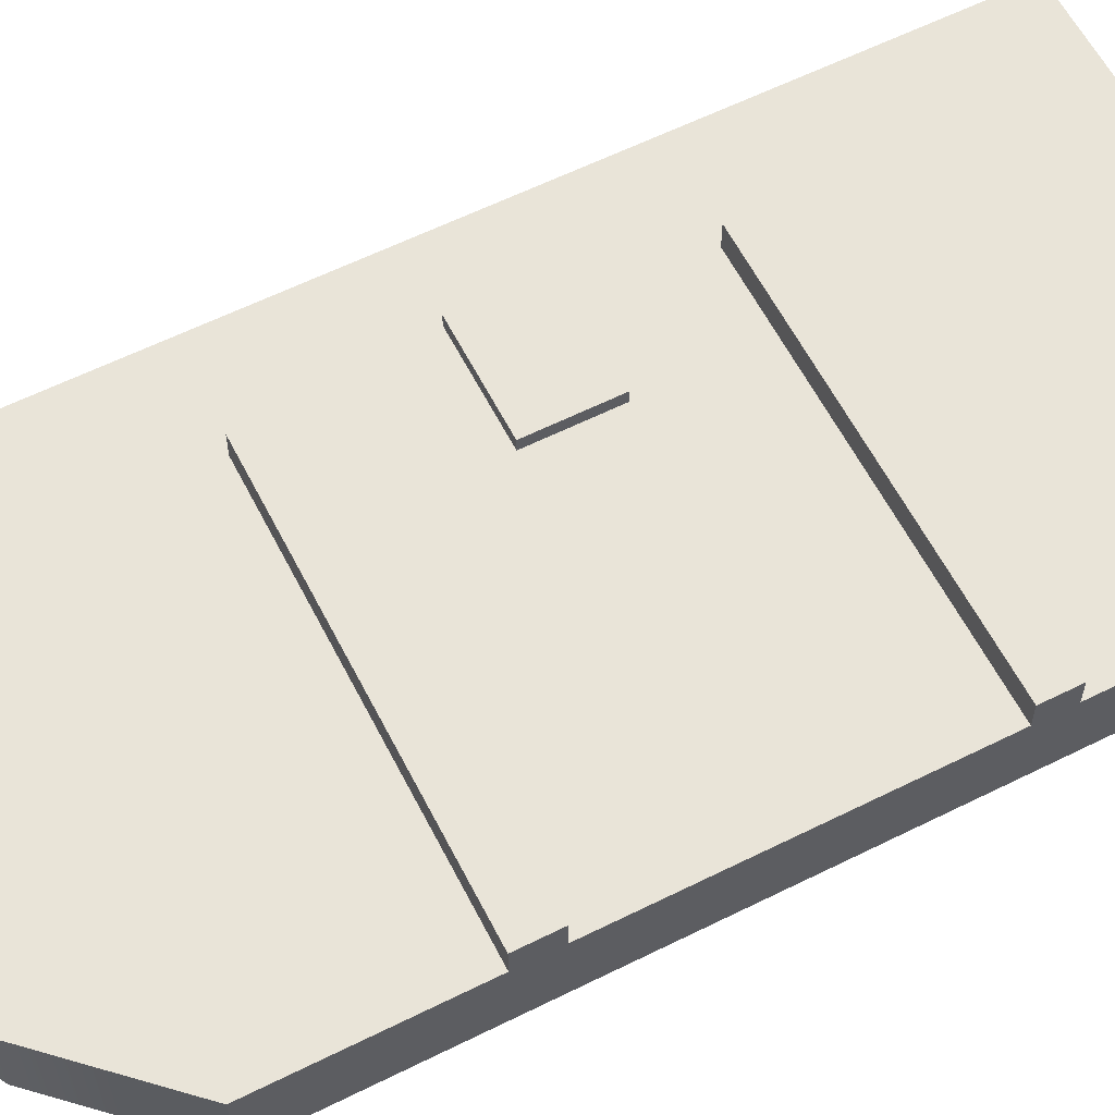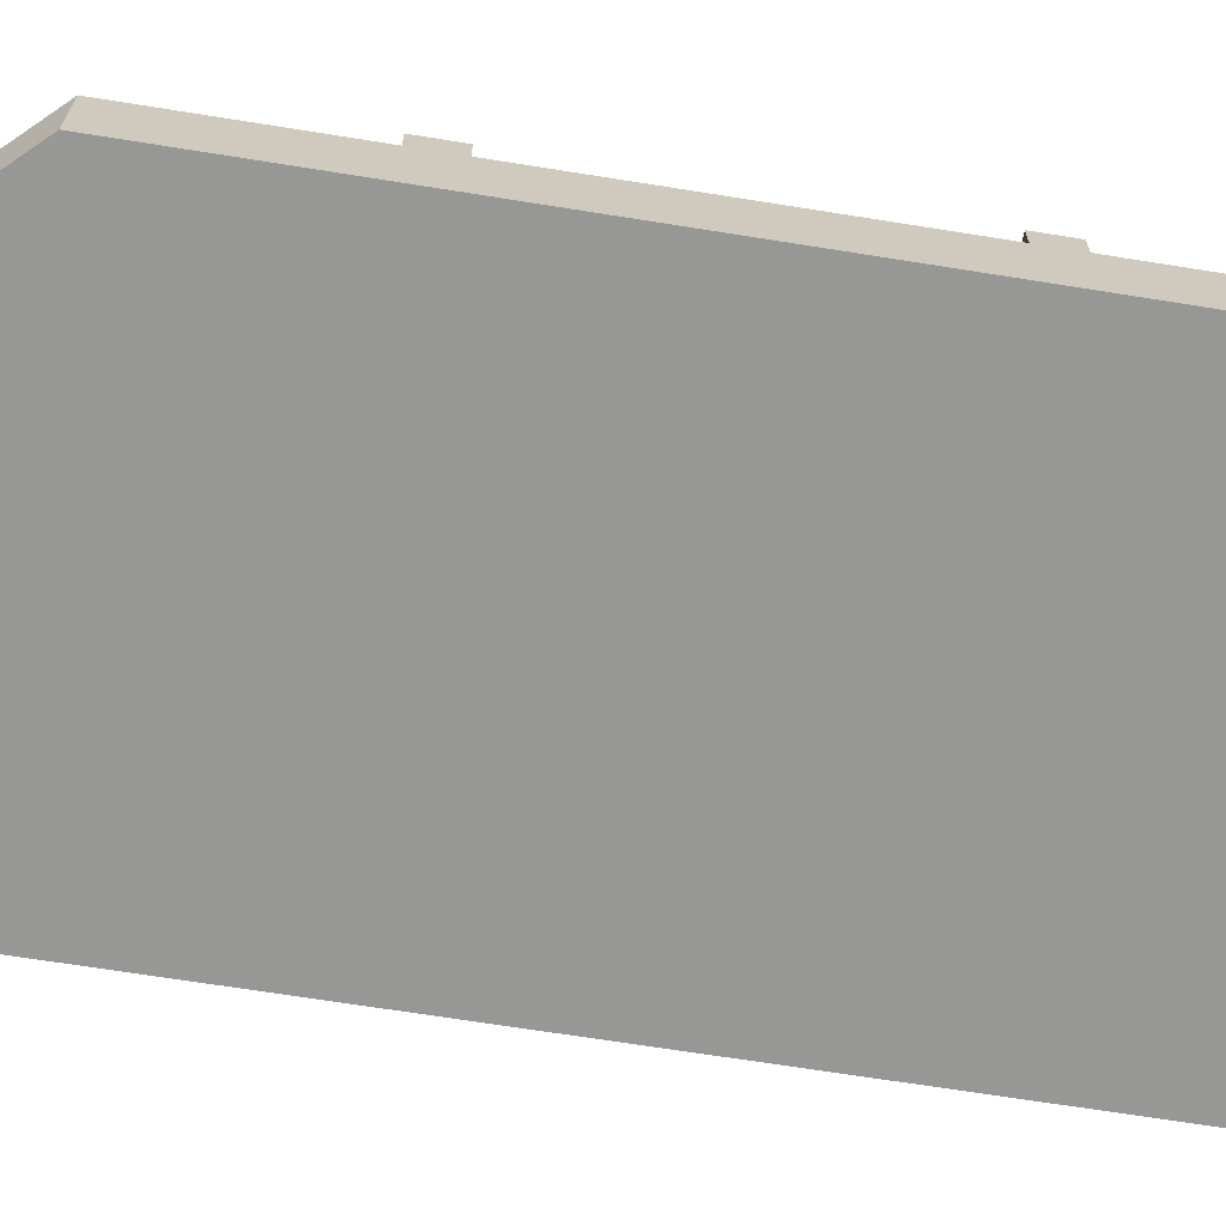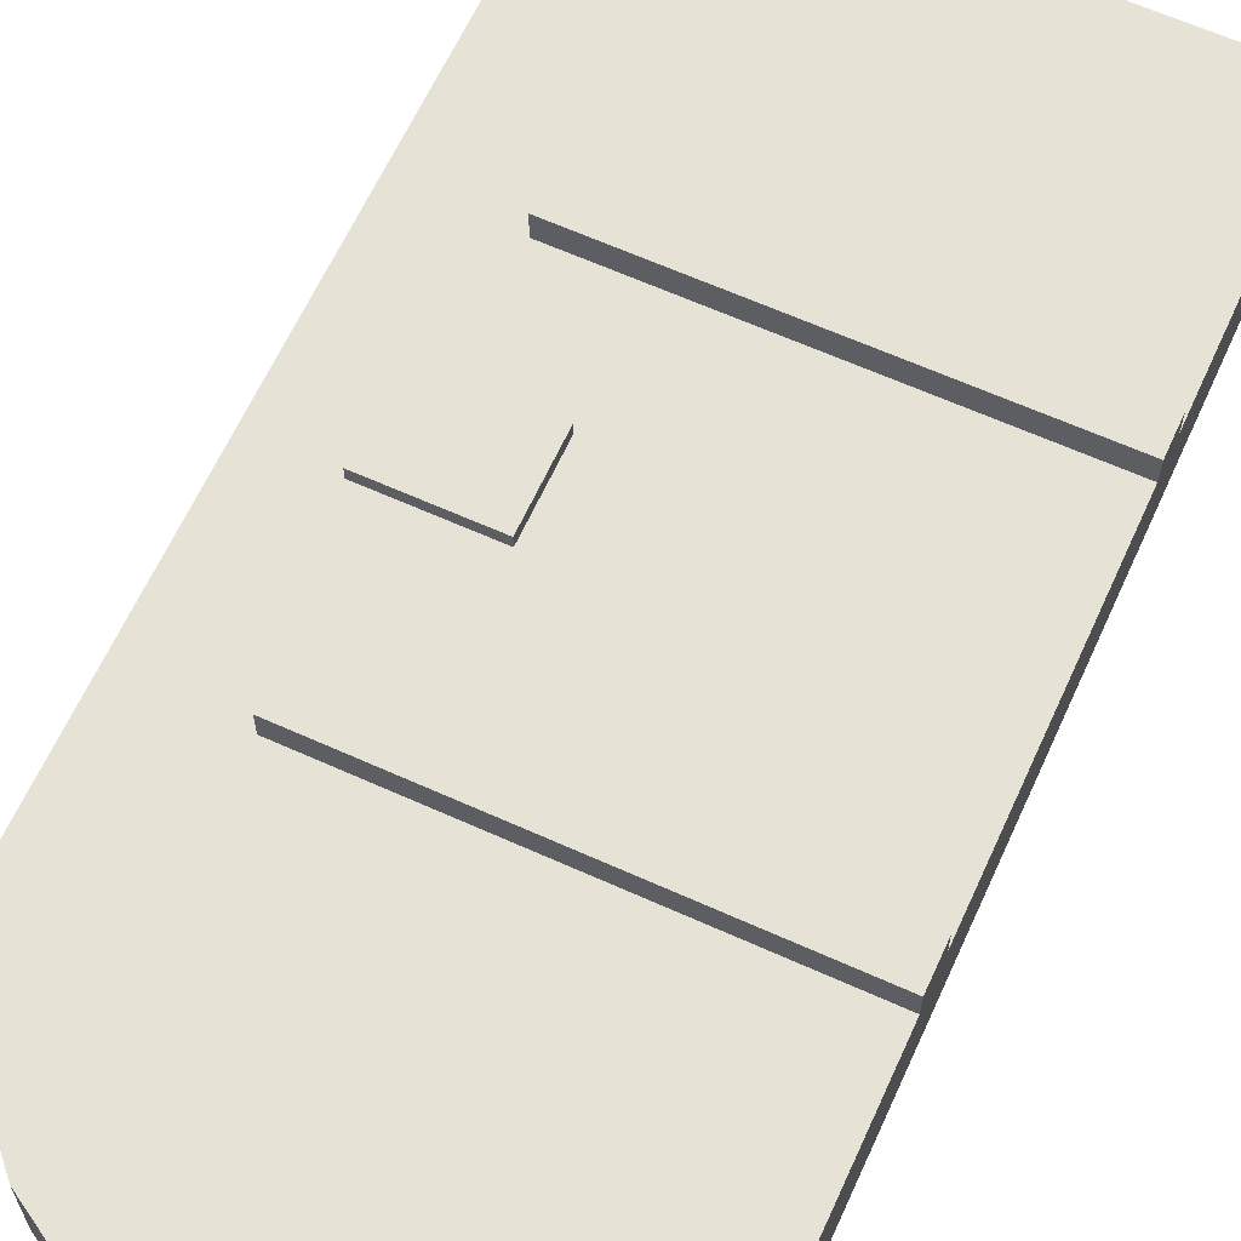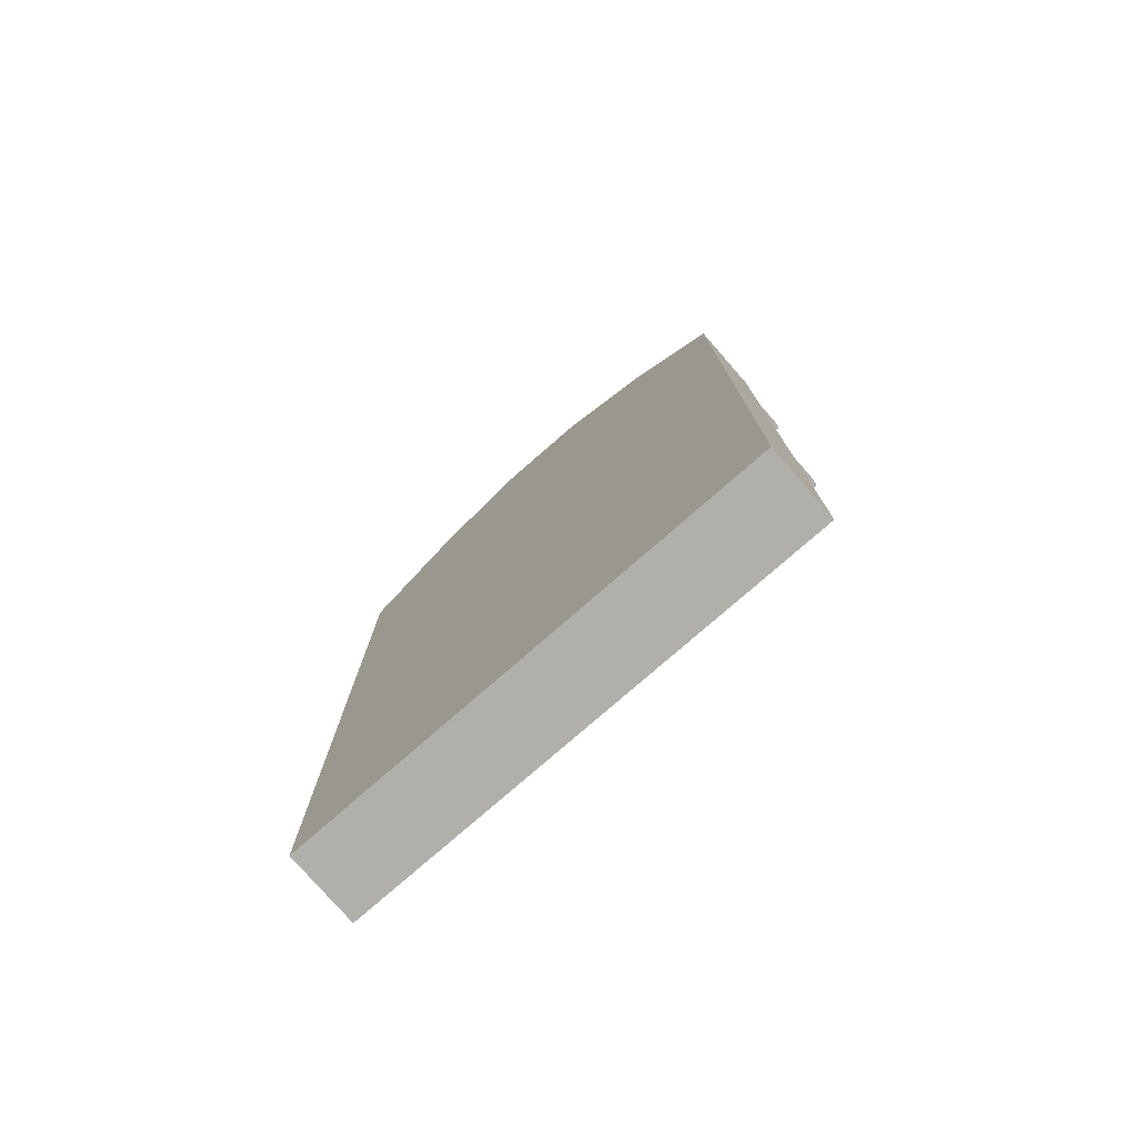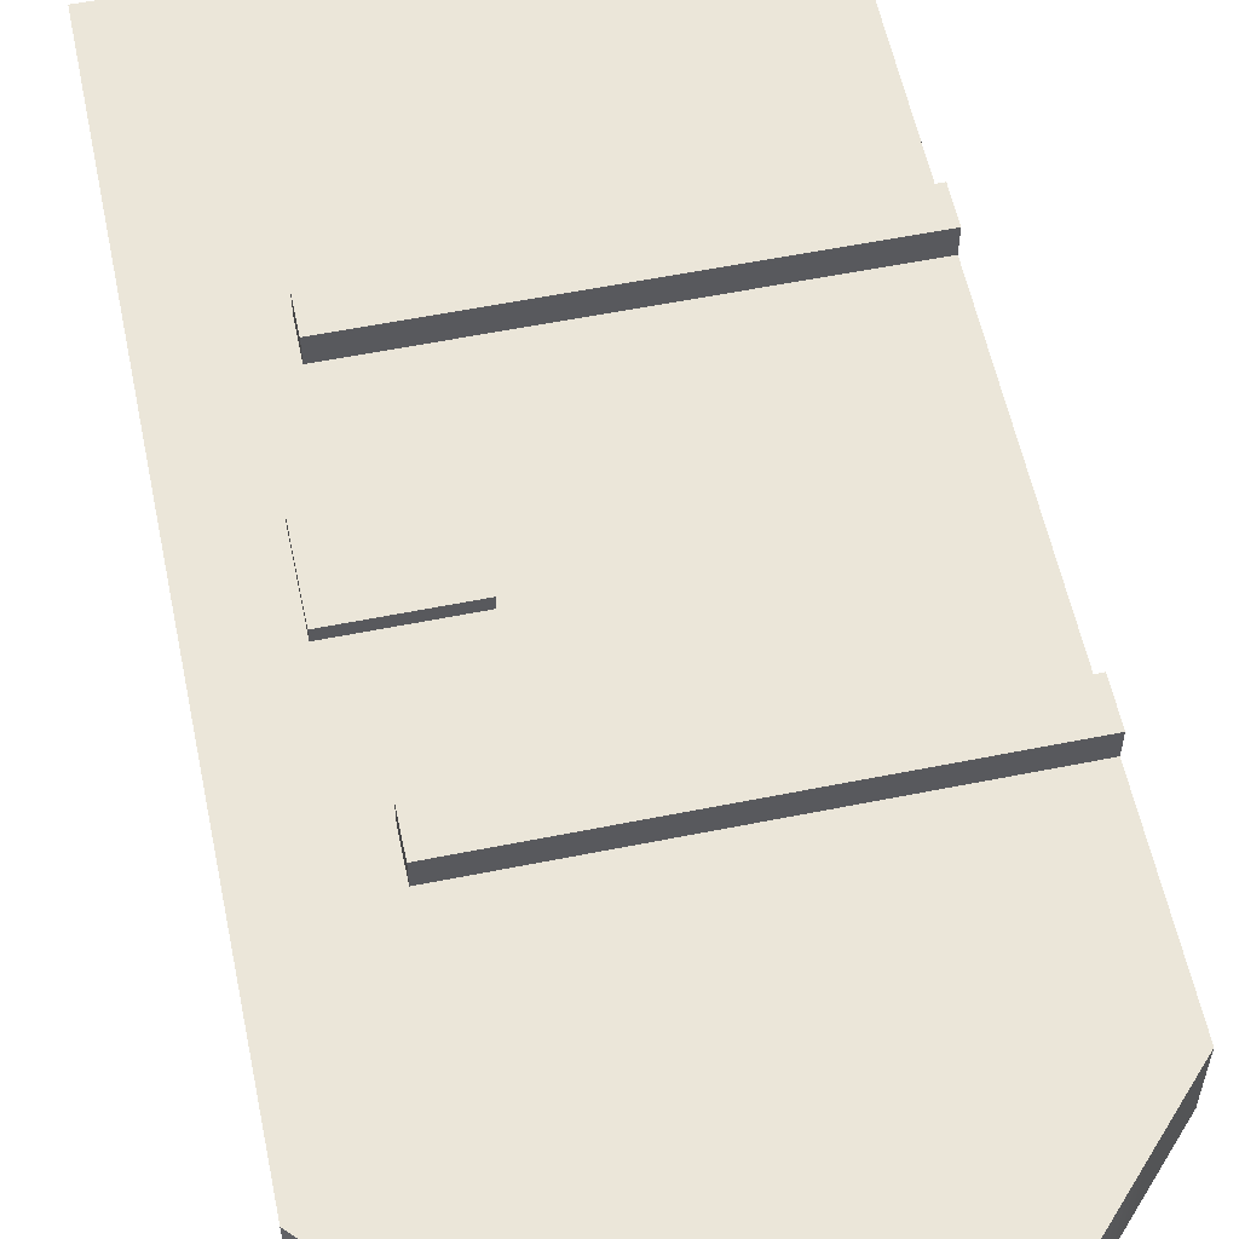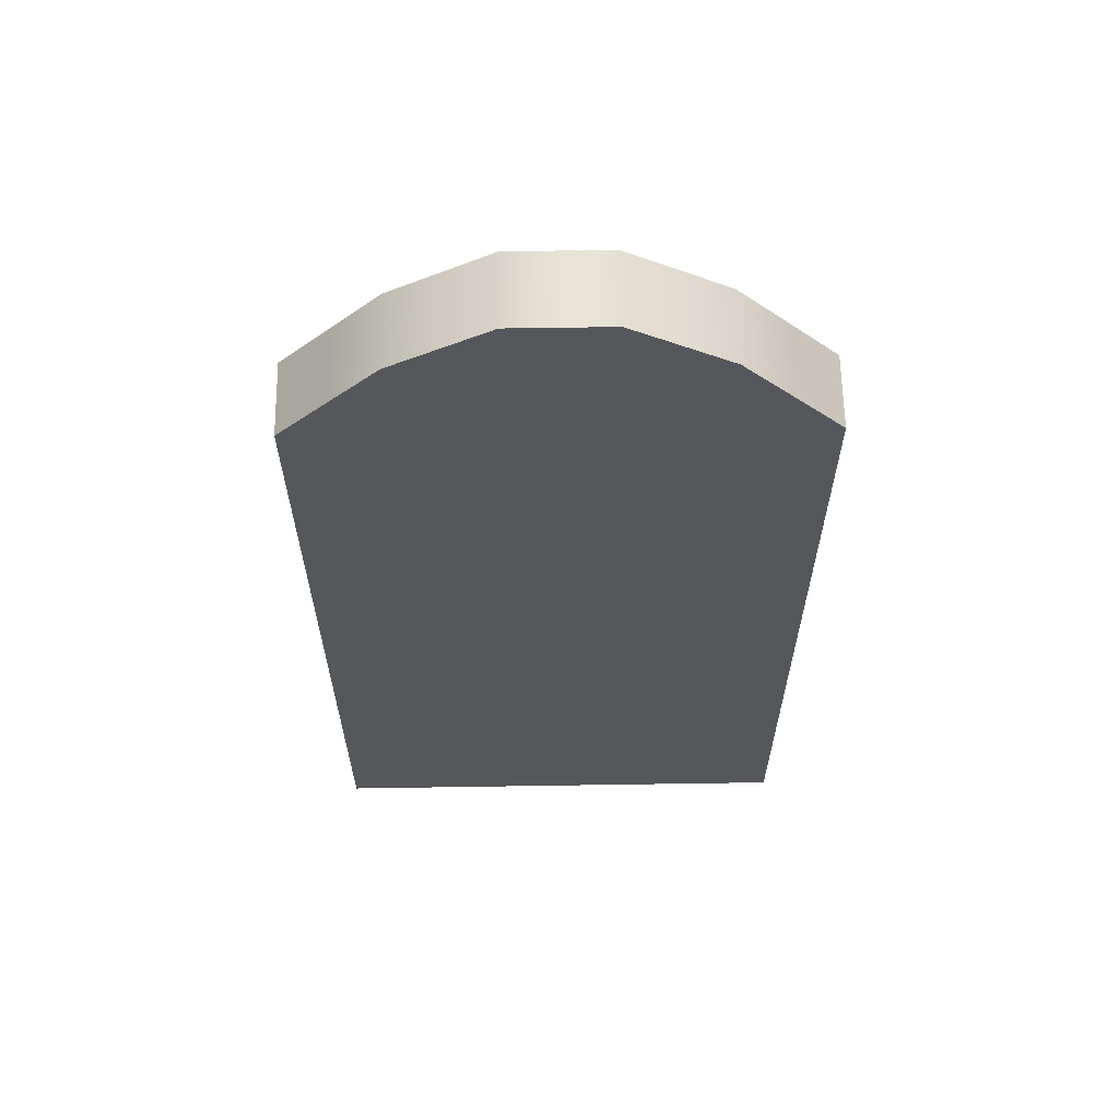
<metadata>
{"format":"obj","ext":"obj","renderer":"f3d","projection":"perspective","resolution":1024,"background":"white","views":[{"elev":60.2,"azim":-117.0,"up":"+Z"},{"elev":-68.1,"azim":-99.1,"up":"+Z"},{"elev":63.6,"azim":-155.5,"up":"+Z"},{"elev":-78.0,"azim":-138.9,"up":"+Y"},{"elev":57.6,"azim":168.2,"up":"+Z"},{"elev":62.7,"azim":179.1,"up":"+Y"}]}
</metadata>
<code>
g default
v -4.112 -6.094 -1.395
v -2.261 -6.094 -1.395
v -0.4112 -6.094 -1.395
v 1.439 -6.094 -1.395
v 3.289 -6.094 -1.395
v 5.14 -6.094 -1.395
v -4.112 -6.094 -0
v -2.261 -6.094 -0
v -0.4112 -6.094 -0
v 1.439 -6.094 -0
v 3.289 -6.094 -0
v 5.14 -6.094 -0
v -4.112 -1.052 -0
v -2.261 -1.052 -0
v -0.4112 -1.052 -0
v 1.439 -1.052 -0
v 3.289 -1.052 -0
v 5.14 -1.052 -0
v -4.112 6.229 -0
v -2.261 6.229 -0
v -0.4112 6.229 -0
v 1.439 6.229 -0
v 3.289 6.229 -0
v 5.14 6.229 -0
v -4.112 9.6 -0
v -2.261 11.55 -0
v -0.4112 12.64 -0
v 1.439 12.64 -0
v 3.289 11.55 -0
v 5.14 9.6 -0
v -4.112 9.6 -1.395
v -2.261 11.55 -1.395
v -0.4112 12.64 -1.395
v 1.439 12.64 -1.395
v 3.289 11.55 -1.395
v 5.14 9.6 -1.395
v -4.112 6.229 -1.395
v -2.261 6.229 -1.395
v -0.4112 6.229 -1.395
v 1.439 6.229 -1.395
v 3.289 6.229 -1.395
v 5.14 6.229 -1.395
v -4.112 -1.052 -1.395
v -2.261 -1.052 -1.395
v -0.4112 -1.052 -1.395
v 1.439 -1.052 -1.395
v 3.289 -1.052 -1.395
v 5.14 -1.052 -1.395
v -4.112 8.794 -0
v -4.112 8.794 -1.395
v -2.261 10.28 -1.395
v -0.4112 11.11 -1.395
v 1.439 11.11 -1.395
v 3.289 10.28 -1.395
v 5.14 8.794 -1.395
v 5.14 8.794 -0
v 3.289 10.28 -0
v 1.439 11.11 -0
v -0.4112 11.11 -0
v -2.261 10.28 -0
v -3.189 -6.094 -1.395
v -3.189 -6.094 -0
v -3.189 -1.052 -0
v -3.189 6.229 -0
v -3.189 9.535 -0
v -3.189 10.57 -0
v -3.189 10.57 -1.395
v -3.189 9.535 -1.395
v -3.189 6.229 -1.395
v -3.189 -1.052 -1.395
v 4.171 -6.094 -1.395
v 4.171 -6.094 0
v 4.171 -1.052 0
v 4.171 6.229 0
v 4.171 9.572 -0
v 4.171 10.62 0
v 4.171 10.62 -1.395
v 4.171 9.572 -1.395
v 4.171 6.229 -1.395
v 4.171 -1.052 -1.395
v -4.112 -5.456 -0
v -4.112 -5.456 -1.395
v -3.189 -5.456 -1.395
v -2.261 -5.456 -1.395
v -0.4112 -5.456 -1.395
v 1.439 -5.456 -1.395
v 3.289 -5.456 -1.395
v 4.171 -5.456 -1.395
v 5.14 -5.456 -1.395
v 5.14 -5.456 -0
v 4.171 -5.456 0
v 3.289 -5.456 -0
v 1.439 -5.456 -0
v -0.4112 -5.456 -0
v -2.261 -5.456 -0
v -3.189 -5.456 -0
v -4.112 5.501 -0
v -4.112 5.501 -1.395
v -3.189 5.501 -1.395
v -2.261 5.501 -1.395
v -0.4112 5.501 -1.395
v 1.439 5.501 -1.395
v 3.289 5.501 -1.395
v 4.171 5.501 -1.395
v 5.14 5.501 -1.395
v 5.14 5.501 -0
v 4.171 5.501 0
v 3.289 5.501 -0
v 1.439 5.501 -0
v -0.4112 5.501 -0
v -2.261 5.501 -0
v -3.189 5.501 -0
v -4.112 -0.3971 -0
v -4.112 -0.3971 -1.395
v -3.189 -0.3971 -1.395
v -2.261 -0.3971 -1.395
v -0.4112 -0.3971 -1.395
v 1.439 -0.3971 -1.395
v 3.289 -0.3971 -1.395
v 4.171 -0.3971 -1.395
v 5.14 -0.3971 -1.395
v 5.14 -0.3971 -0
v 4.171 -0.3971 -0
v 3.289 -0.3971 -0
v 1.439 -0.3971 -0
v -0.4112 -0.3971 -0
v -2.261 -0.3971 -0
v -3.189 -0.3971 -0
v -4.112 -1.052 0.493
v -3.189 -1.052 0.493
v -3.189 -0.3971 0.493
v -4.112 -0.3971 0.493
v -2.261 -1.052 0.493
v -0.4112 -1.052 0.493
v -0.4112 -0.3971 0.493
v -2.261 -0.3971 0.493
v 1.439 -1.052 0.493
v 1.439 -0.3971 0.493
v 3.289 -1.052 0.493
v 3.289 -0.3971 0.493
v 3.289 5.501 0.493
v 1.439 5.501 0.493
v 3.289 6.229 0.493
v 1.439 6.229 0.493
v -0.4112 5.501 0.493
v -0.4112 6.229 0.493
v -2.261 5.501 0.493
v -2.261 6.229 0.493
v -3.189 5.501 0.493
v -3.189 6.229 0.493
v -4.112 5.501 0.493
v -4.112 6.229 0.493
v -4.112 1.372 -1.395
v -4.112 1.372 -0
v -3.189 1.372 -0
v -2.261 1.372 -0
v -0.4112 1.372 -0
v 1.808 1.651 -0
v 3.159 1.651 -0
v 3.802 1.651 -0
v 5.14 1.372 -0
v 5.14 1.372 -1.395
v 4.171 1.372 -1.395
v 3.289 1.372 -1.395
v 1.439 1.372 -1.395
v -0.4112 1.372 -1.395
v -2.261 1.372 -1.395
v -3.189 1.372 -1.395
v -4.112 3.437 -1.395
v -4.112 3.437 -0
v -3.189 3.437 -0
v -2.261 3.437 -0
v -0.4112 3.437 -0
v 1.808 3.158 -0
v 3.159 3.158 -0
v 3.802 3.158 0
v 5.14 3.437 -0
v 5.14 3.437 -1.395
v 4.171 3.437 -1.395
v 3.289 3.437 -1.395
v 1.439 3.437 -1.395
v -0.4112 3.437 -1.395
v -2.261 3.437 -1.395
v -3.189 3.437 -1.395
v 1.808 1.651 0.2337
v 3.159 1.651 0.2337
v 3.159 3.158 0.2337
v 1.808 3.158 0.2337
v 3.802 1.651 0.2337
v 3.802 3.158 0.2337
g door
f 1 61 62 7
f 2 3 9 8
f 3 4 10 9
f 4 5 11 10
f 5 71 72 11
f 7 62 96 81
f 8 9 94 95
f 9 10 93 94
f 10 11 92 93
f 11 72 91 92
f 129 130 131 132
f 133 134 135 136
f 134 137 138 135
f 137 139 140 138
f 17 73 123 124
f 19 64 65 49
f 20 21 59 60
f 21 22 58 59
f 22 23 57 58
f 23 74 75 57
f 25 66 67 31
f 26 27 33 32
f 27 28 34 33
f 28 29 35 34
f 29 76 77 35
f 50 68 69 37
f 51 52 39 38
f 52 53 40 39
f 53 54 41 40
f 54 78 79 41
f 114 115 70 43
f 116 117 45 44
f 117 118 46 45
f 118 119 47 46
f 119 120 80 47
f 82 83 61 1
f 84 85 3 2
f 85 86 4 3
f 86 87 5 4
f 87 88 71 5
f 42 55 56 24
f 48 121 122 18
f 6 89 90 12
f 49 50 37 19
f 113 114 43 13
f 81 82 1 7
f 31 50 49 25
f 31 67 68 50
f 32 33 52 51
f 33 34 53 52
f 34 35 54 53
f 35 77 78 54
f 56 55 36 30
f 57 75 76 29
f 58 57 29 28
f 59 58 28 27
f 60 59 27 26
f 49 65 66 25
f 62 61 2 8
f 95 96 62 8
f 136 131 130 133
f 65 64 20 60
f 66 65 60 26
f 67 66 26 32
f 68 67 32 51
f 69 68 51 38
f 70 115 116 44
f 61 83 84 2
f 72 71 6 12
f 90 91 72 12
f 122 123 73 18
f 75 74 24 56
f 76 75 56 30
f 77 76 30 36
f 78 77 36 55
f 79 78 55 42
f 80 120 121 48
f 71 88 89 6
f 43 82 81 13
f 43 70 83 82
f 84 83 70 44
f 44 45 85 84
f 45 46 86 85
f 46 47 87 86
f 47 80 88 87
f 89 88 80 48
f 90 89 48 18
f 73 91 90 18
f 92 91 73 17
f 93 92 17 16
f 94 93 16 15
f 95 94 15 14
f 63 96 95 14
f 81 96 63 13
f 37 98 97 19
f 37 69 99 98
f 100 99 69 38
f 38 39 101 100
f 39 40 102 101
f 40 41 103 102
f 41 79 104 103
f 105 104 79 42
f 106 105 42 24
f 74 107 106 24
f 108 107 74 23
f 142 141 143 144
f 145 142 144 146
f 147 145 146 148
f 150 149 147 148
f 151 149 150 152
f 97 98 169 170
f 98 99 184 169
f 183 184 99 100
f 100 101 182 183
f 101 102 181 182
f 102 103 180 181
f 103 104 179 180
f 178 179 104 105
f 177 178 105 106
f 106 107 176 177
f 175 176 107 108
f 174 175 108 109
f 173 174 109 110
f 172 173 110 111
f 111 112 171 172
f 170 171 112 97
f 13 63 130 129
f 128 113 132 131
f 113 13 129 132
f 14 15 134 133
f 126 127 136 135
f 15 16 137 134
f 125 126 135 138
f 16 17 139 137
f 17 124 140 139
f 124 125 138 140
f 127 128 131 136
f 63 14 133 130
f 109 108 141 142
f 108 23 143 141
f 23 22 144 143
f 110 109 142 145
f 22 21 146 144
f 111 110 145 147
f 21 20 148 146
f 112 111 147 149
f 20 64 150 148
f 97 112 149 151
f 64 19 152 150
f 19 97 151 152
f 154 153 114 113
f 113 128 155 154
f 156 155 128 127
f 127 126 157 156
f 126 125 158 157
f 125 124 159 158
f 124 123 160 159
f 161 160 123 122
f 122 121 162 161
f 121 120 163 162
f 164 163 120 119
f 165 164 119 118
f 166 165 118 117
f 167 166 117 116
f 116 115 168 167
f 153 168 115 114
f 170 169 153 154
f 154 155 171 170
f 172 171 155 156
f 156 157 173 172
f 157 158 174 173
f 185 186 187 188
f 186 189 190 187
f 177 176 160 161
f 161 162 178 177
f 162 163 179 178
f 180 179 163 164
f 181 180 164 165
f 182 181 165 166
f 183 182 166 167
f 167 168 184 183
f 169 184 168 153
f 158 159 186 185
f 175 174 188 187
f 174 158 185 188
f 159 160 189 186
f 160 176 190 189
f 176 175 187 190

</code>
